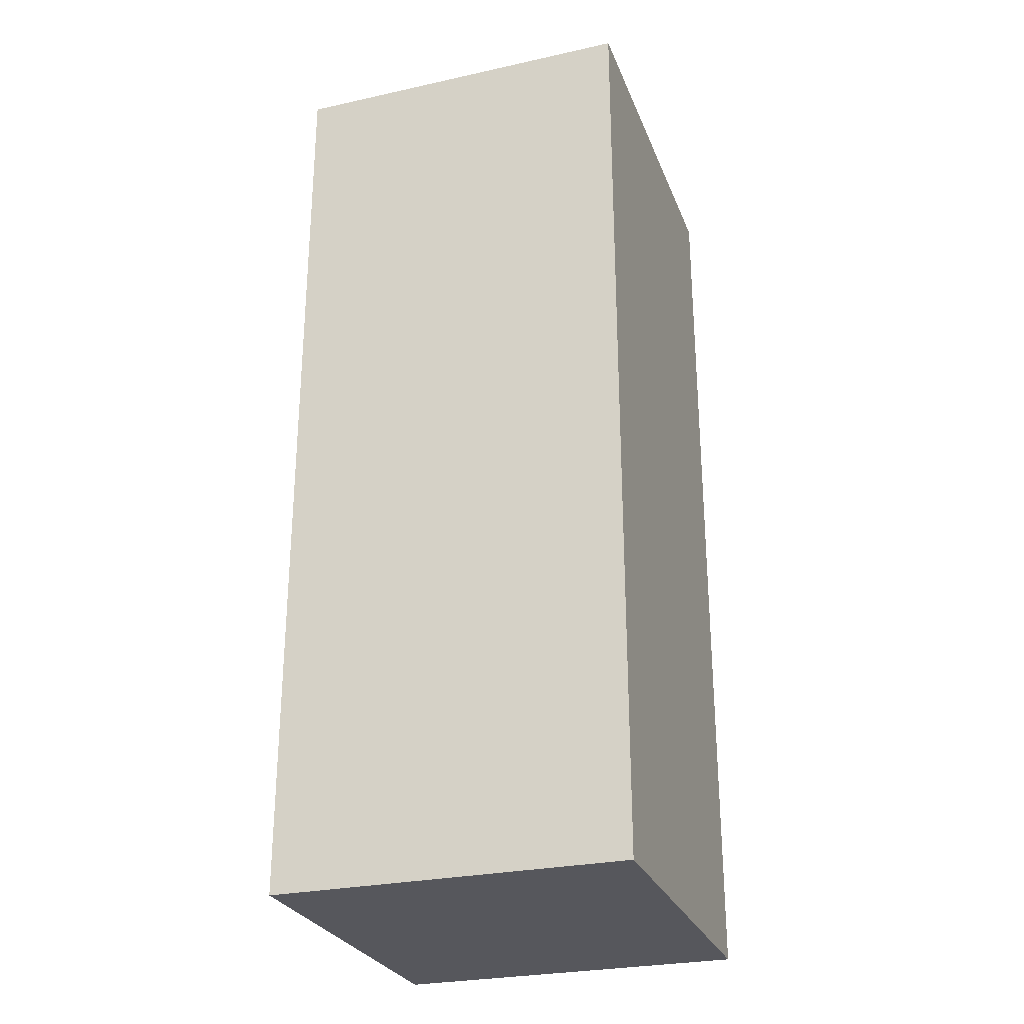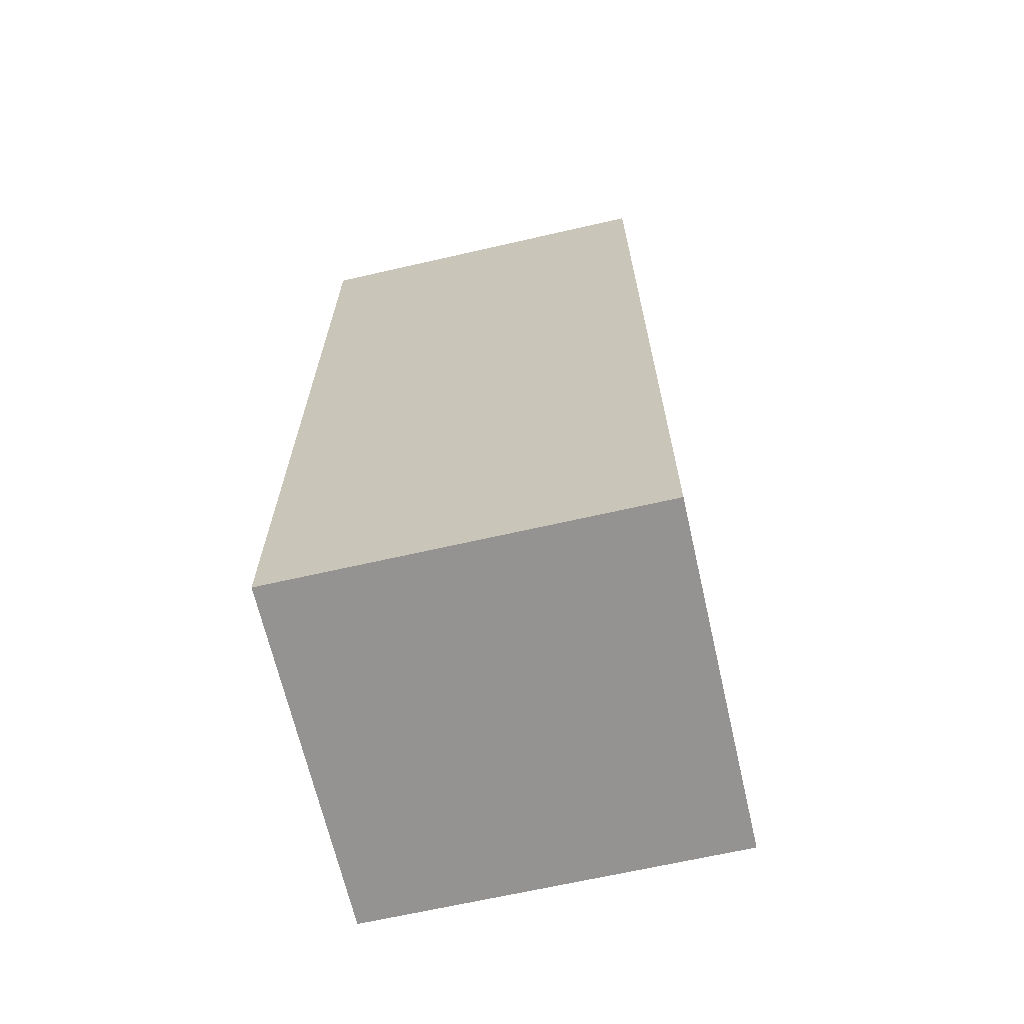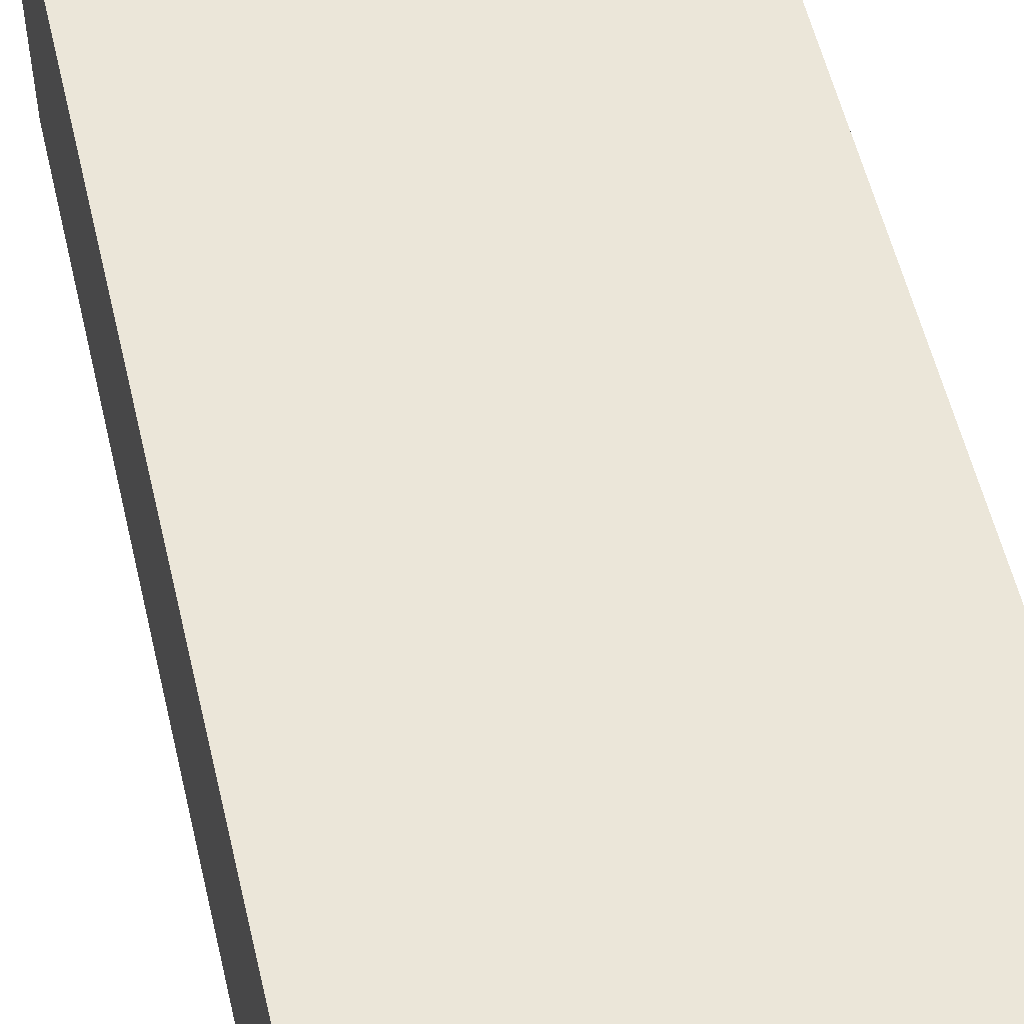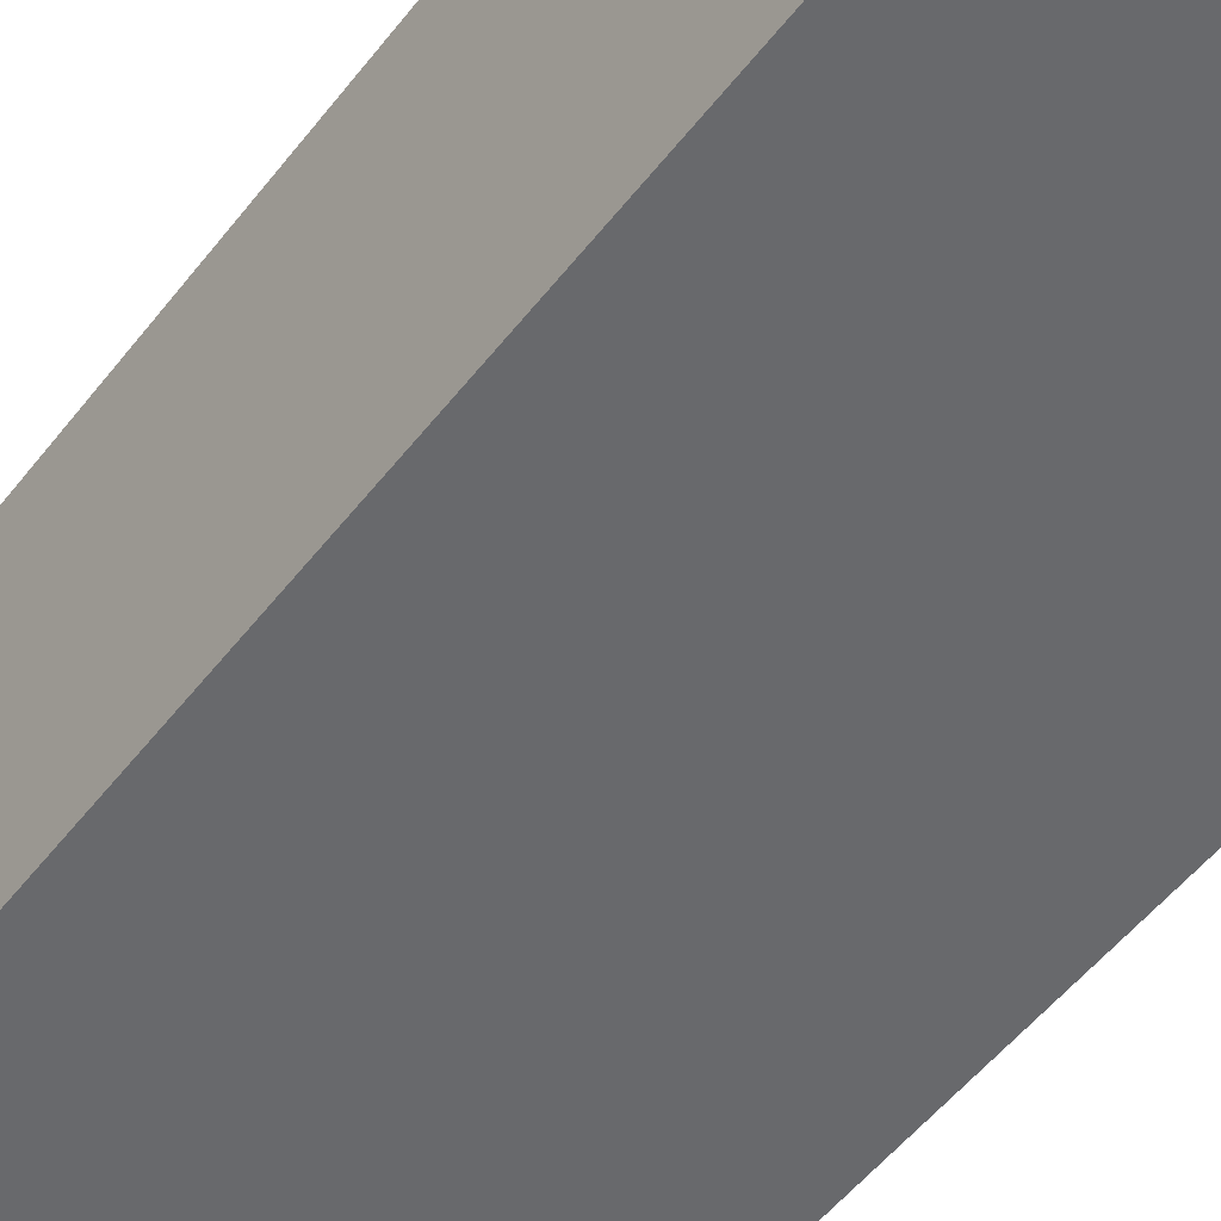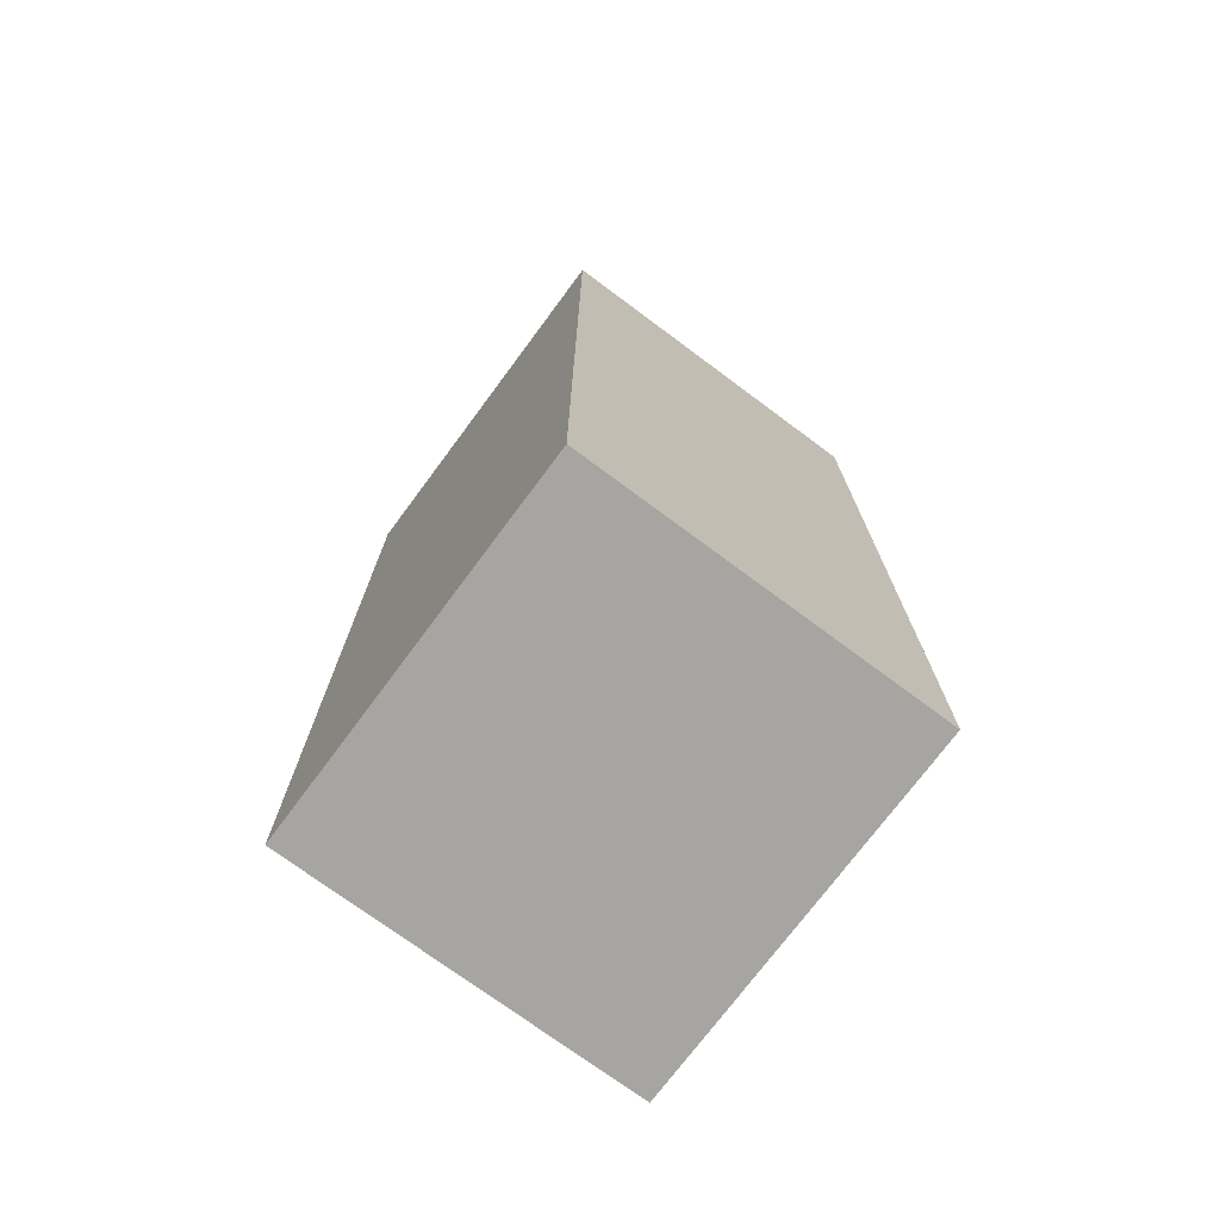
<metadata>
{"format":"obj","ext":"obj","renderer":"f3d","projection":"perspective","resolution":1024,"background":"white","views":[{"elev":-27.5,"azim":-71.3,"up":"+Y"},{"elev":-66.8,"azim":12.9,"up":"+Y"},{"elev":55.3,"azim":166.9,"up":"+Z"},{"elev":-52.8,"azim":-36.8,"up":"+Z"},{"elev":-73.9,"azim":53.4,"up":"+Y"}]}
</metadata>
<code>
v -7.5 0 8.5
v -7.5 0 -8.5
v -7.5 2 5.5
v -7.5 2 0.5
v -7.5 2 -0.5
v -7.5 2 -5.5
v -7.5 7 5.5
v -7.5 7 0.5
v -7.5 7 -0.5
v -7.5 7 -5.5
v -7.5 8 5.5
v -7.5 8 0.5
v -7.5 8 -0.5
v -7.5 8 -5.5
v -7.5 13 5.5
v -7.5 13 0.5
v -7.5 13 -0.5
v -7.5 13 -5.5
v -7.5 14 5.5
v -7.5 14 0.5
v -7.5 14 -0.5
v -7.5 14 -5.5
v -7.5 19 5.5
v -7.5 19 0.5
v -7.5 19 -0.5
v -7.5 19 -5.5
v -7.5 20 5.5
v -7.5 20 0.5
v -7.5 20 -0.5
v -7.5 20 -5.5
v -7.5 25 5.5
v -7.5 25 0.5
v -7.5 25 -0.5
v -7.5 25 -5.5
v -7.5 26 5.5
v -7.5 26 0.5
v -7.5 26 -0.5
v -7.5 26 -5.5
v -7.5 31 5.5
v -7.5 31 0.5
v -7.5 31 -0.5
v -7.5 31 -5.5
v -7.5 32 5.5
v -7.5 32 0.5
v -7.5 32 -0.5
v -7.5 32 -5.5
v -7.5 37 5.5
v -7.5 37 0.5
v -7.5 37 -0.5
v -7.5 37 -5.5
v -7.5 38 5.5
v -7.5 38 0.5
v -7.5 38 -0.5
v -7.5 38 -5.5
v -7.5 43 5.5
v -7.5 43 0.5
v -7.5 43 -0.5
v -7.5 43 -5.5
v -7.5 45 8.5
v -7.5 45 -8.5
v 10.5 0 8.5
v 10.5 0 -8.5
v 10.5 2 5.5
v 10.5 2 0.5
v 10.5 2 -0.5
v 10.5 2 -5.5
v 10.5 7 5.5
v 10.5 7 0.5
v 10.5 7 -0.5
v 10.5 7 -5.5
v 10.5 8 5.5
v 10.5 8 0.5
v 10.5 8 -0.5
v 10.5 8 -5.5
v 10.5 13 5.5
v 10.5 13 0.5
v 10.5 13 -0.5
v 10.5 13 -5.5
v 10.5 14 5.5
v 10.5 14 0.5
v 10.5 14 -0.5
v 10.5 14 -5.5
v 10.5 19 5.5
v 10.5 19 0.5
v 10.5 19 -0.5
v 10.5 19 -5.5
v 10.5 20 5.5
v 10.5 20 0.5
v 10.5 20 -0.5
v 10.5 20 -5.5
v 10.5 25 5.5
v 10.5 25 0.5
v 10.5 25 -0.5
v 10.5 25 -5.5
v 10.5 26 5.5
v 10.5 26 0.5
v 10.5 26 -0.5
v 10.5 26 -5.5
v 10.5 31 5.5
v 10.5 31 0.5
v 10.5 31 -0.5
v 10.5 31 -5.5
v 10.5 32 5.5
v 10.5 32 0.5
v 10.5 32 -0.5
v 10.5 32 -5.5
v 10.5 37 5.5
v 10.5 37 0.5
v 10.5 37 -0.5
v 10.5 37 -5.5
v 10.5 38 5.5
v 10.5 38 0.5
v 10.5 38 -0.5
v 10.5 38 -5.5
v 10.5 43 5.5
v 10.5 43 0.5
v 10.5 43 -0.5
v 10.5 43 -5.5
v 10.5 45 8.5
v 10.5 45 -8.5
v -7.5 0 8.5
v -7.5 45 8.5
v -4.5 2 8.5
v -4.5 7 8.5
v -4.5 8 8.5
v -4.5 13 8.5
v -4.5 14 8.5
v -4.5 19 8.5
v -4.5 20 8.5
v -4.5 25 8.5
v -4.5 26 8.5
v -4.5 31 8.5
v -4.5 32 8.5
v -4.5 37 8.5
v -4.5 38 8.5
v -4.5 43 8.5
v 0.5 2 8.5
v 0.5 7 8.5
v 0.5 8 8.5
v 0.5 13 8.5
v 0.5 14 8.5
v 0.5 19 8.5
v 0.5 20 8.5
v 0.5 25 8.5
v 0.5 26 8.5
v 0.5 31 8.5
v 0.5 32 8.5
v 0.5 37 8.5
v 0.5 38 8.5
v 0.5 43 8.5
v 2.5 2 8.5
v 2.5 7 8.5
v 2.5 8 8.5
v 2.5 13 8.5
v 2.5 14 8.5
v 2.5 19 8.5
v 2.5 20 8.5
v 2.5 25 8.5
v 2.5 26 8.5
v 2.5 31 8.5
v 2.5 32 8.5
v 2.5 37 8.5
v 2.5 38 8.5
v 2.5 43 8.5
v 7.5 2 8.5
v 7.5 7 8.5
v 7.5 8 8.5
v 7.5 13 8.5
v 7.5 14 8.5
v 7.5 19 8.5
v 7.5 20 8.5
v 7.5 25 8.5
v 7.5 26 8.5
v 7.5 31 8.5
v 7.5 32 8.5
v 7.5 37 8.5
v 7.5 38 8.5
v 7.5 43 8.5
v 10.5 0 8.5
v 10.5 45 8.5
v -7.5 0 -8.5
v -7.5 45 -8.5
v -4.5 2 -8.5
v -4.5 7 -8.5
v -4.5 8 -8.5
v -4.5 13 -8.5
v -4.5 14 -8.5
v -4.5 19 -8.5
v -4.5 20 -8.5
v -4.5 25 -8.5
v -4.5 26 -8.5
v -4.5 31 -8.5
v -4.5 32 -8.5
v -4.5 37 -8.5
v -4.5 38 -8.5
v -4.5 43 -8.5
v 0.5 2 -8.5
v 0.5 7 -8.5
v 0.5 8 -8.5
v 0.5 13 -8.5
v 0.5 14 -8.5
v 0.5 19 -8.5
v 0.5 20 -8.5
v 0.5 25 -8.5
v 0.5 26 -8.5
v 0.5 31 -8.5
v 0.5 32 -8.5
v 0.5 37 -8.5
v 0.5 38 -8.5
v 0.5 43 -8.5
v 2.5 2 -8.5
v 2.5 7 -8.5
v 2.5 8 -8.5
v 2.5 13 -8.5
v 2.5 14 -8.5
v 2.5 19 -8.5
v 2.5 20 -8.5
v 2.5 25 -8.5
v 2.5 26 -8.5
v 2.5 31 -8.5
v 2.5 32 -8.5
v 2.5 37 -8.5
v 2.5 38 -8.5
v 2.5 43 -8.5
v 7.5 2 -8.5
v 7.5 7 -8.5
v 7.5 8 -8.5
v 7.5 13 -8.5
v 7.5 14 -8.5
v 7.5 19 -8.5
v 7.5 20 -8.5
v 7.5 25 -8.5
v 7.5 26 -8.5
v 7.5 31 -8.5
v 7.5 32 -8.5
v 7.5 37 -8.5
v 7.5 38 -8.5
v 7.5 43 -8.5
v 10.5 0 -8.5
v 10.5 45 -8.5
v -7.5 0 8.5
v 10.5 0 8.5
v -7.5 0 -8.5
v 10.5 0 -8.5
v -7.5 45 8.5
v 10.5 45 8.5
v -7.5 45 -8.5
v 10.5 45 -8.5
f 3 2 1
f 4 2 3
f 5 2 4
f 6 2 5
f 7 3 1
f 7 4 3
f 8 5 4
f 8 4 7
f 9 6 5
f 9 5 8
f 10 2 6
f 10 6 9
f 11 9 8
f 11 8 7
f 11 10 9
f 11 7 1
f 12 10 11
f 13 10 12
f 14 2 10
f 14 10 13
f 15 11 1
f 15 12 11
f 16 13 12
f 16 12 15
f 17 14 13
f 17 13 16
f 18 2 14
f 18 14 17
f 19 15 1
f 19 17 16
f 19 18 17
f 19 16 15
f 20 18 19
f 21 18 20
f 22 2 18
f 22 18 21
f 23 19 1
f 23 20 19
f 24 21 20
f 24 20 23
f 25 22 21
f 25 21 24
f 26 2 22
f 26 22 25
f 27 23 1
f 27 25 24
f 27 26 25
f 27 24 23
f 28 26 27
f 29 26 28
f 30 2 26
f 30 26 29
f 31 27 1
f 31 28 27
f 32 29 28
f 32 28 31
f 33 30 29
f 33 29 32
f 34 2 30
f 34 30 33
f 35 31 1
f 35 33 32
f 35 34 33
f 35 32 31
f 36 34 35
f 37 34 36
f 38 2 34
f 38 34 37
f 39 35 1
f 39 36 35
f 40 37 36
f 40 36 39
f 41 38 37
f 41 37 40
f 42 2 38
f 42 38 41
f 43 39 1
f 43 41 40
f 43 42 41
f 43 40 39
f 44 42 43
f 45 42 44
f 46 2 42
f 46 42 45
f 47 43 1
f 47 44 43
f 48 45 44
f 48 44 47
f 49 46 45
f 49 45 48
f 50 2 46
f 50 46 49
f 51 47 1
f 51 49 48
f 51 50 49
f 51 48 47
f 52 50 51
f 53 50 52
f 54 2 50
f 54 50 53
f 55 51 1
f 55 52 51
f 56 53 52
f 56 52 55
f 57 54 53
f 57 53 56
f 58 2 54
f 58 54 57
f 59 55 1
f 59 57 56
f 59 58 57
f 59 56 55
f 60 2 58
f 60 58 59
f 61 62 63
f 63 62 64
f 64 62 65
f 65 62 66
f 61 63 67
f 63 64 67
f 64 65 68
f 67 64 68
f 65 66 69
f 68 65 69
f 66 62 70
f 69 66 70
f 68 69 71
f 67 68 71
f 69 70 71
f 61 67 71
f 71 70 72
f 72 70 73
f 70 62 74
f 73 70 74
f 61 71 75
f 71 72 75
f 72 73 76
f 75 72 76
f 73 74 77
f 76 73 77
f 74 62 78
f 77 74 78
f 61 75 79
f 76 77 79
f 77 78 79
f 75 76 79
f 79 78 80
f 80 78 81
f 78 62 82
f 81 78 82
f 61 79 83
f 79 80 83
f 80 81 84
f 83 80 84
f 81 82 85
f 84 81 85
f 82 62 86
f 85 82 86
f 61 83 87
f 84 85 87
f 85 86 87
f 83 84 87
f 87 86 88
f 88 86 89
f 86 62 90
f 89 86 90
f 61 87 91
f 87 88 91
f 88 89 92
f 91 88 92
f 89 90 93
f 92 89 93
f 90 62 94
f 93 90 94
f 61 91 95
f 92 93 95
f 93 94 95
f 91 92 95
f 95 94 96
f 96 94 97
f 94 62 98
f 97 94 98
f 61 95 99
f 95 96 99
f 96 97 100
f 99 96 100
f 97 98 101
f 100 97 101
f 98 62 102
f 101 98 102
f 61 99 103
f 100 101 103
f 101 102 103
f 99 100 103
f 103 102 104
f 104 102 105
f 102 62 106
f 105 102 106
f 61 103 107
f 103 104 107
f 104 105 108
f 107 104 108
f 105 106 109
f 108 105 109
f 106 62 110
f 109 106 110
f 61 107 111
f 108 109 111
f 109 110 111
f 107 108 111
f 111 110 112
f 112 110 113
f 110 62 114
f 113 110 114
f 61 111 115
f 111 112 115
f 112 113 116
f 115 112 116
f 113 114 117
f 116 113 117
f 114 62 118
f 117 114 118
f 61 115 119
f 116 117 119
f 117 118 119
f 115 116 119
f 118 62 120
f 119 118 120
f 123 122 121
f 124 122 123
f 125 122 124
f 126 122 125
f 127 122 126
f 128 122 127
f 129 122 128
f 130 122 129
f 131 122 130
f 132 122 131
f 133 122 132
f 134 122 133
f 135 122 134
f 136 122 135
f 137 123 121
f 137 124 123
f 138 125 124
f 138 124 137
f 139 126 125
f 139 125 138
f 140 127 126
f 140 126 139
f 141 128 127
f 141 127 140
f 142 129 128
f 142 128 141
f 143 130 129
f 143 129 142
f 144 131 130
f 144 130 143
f 145 132 131
f 145 131 144
f 146 133 132
f 146 132 145
f 147 134 133
f 147 133 146
f 148 135 134
f 148 134 147
f 149 136 135
f 149 135 148
f 150 122 136
f 150 136 149
f 151 149 148
f 151 148 147
f 151 150 149
f 151 147 146
f 151 146 145
f 151 145 144
f 151 144 143
f 151 143 142
f 151 142 141
f 151 141 140
f 151 140 139
f 151 139 138
f 151 138 137
f 151 137 121
f 152 150 151
f 153 150 152
f 154 150 153
f 155 150 154
f 156 150 155
f 157 150 156
f 158 150 157
f 159 150 158
f 160 150 159
f 161 150 160
f 162 150 161
f 163 150 162
f 164 122 150
f 164 150 163
f 165 151 121
f 165 152 151
f 166 153 152
f 166 152 165
f 167 154 153
f 167 153 166
f 168 155 154
f 168 154 167
f 169 156 155
f 169 155 168
f 170 157 156
f 170 156 169
f 171 158 157
f 171 157 170
f 172 159 158
f 172 158 171
f 173 160 159
f 173 159 172
f 174 161 160
f 174 160 173
f 175 162 161
f 175 161 174
f 176 163 162
f 176 162 175
f 177 164 163
f 177 163 176
f 178 122 164
f 178 164 177
f 179 175 174
f 179 177 176
f 179 178 177
f 179 174 173
f 179 173 172
f 179 172 171
f 179 171 170
f 179 170 169
f 179 169 168
f 179 168 167
f 179 167 166
f 179 166 165
f 179 165 121
f 179 176 175
f 180 122 178
f 180 178 179
f 181 182 183
f 183 182 184
f 184 182 185
f 185 182 186
f 186 182 187
f 187 182 188
f 188 182 189
f 189 182 190
f 190 182 191
f 191 182 192
f 192 182 193
f 193 182 194
f 194 182 195
f 195 182 196
f 181 183 197
f 183 184 197
f 184 185 198
f 197 184 198
f 185 186 199
f 198 185 199
f 186 187 200
f 199 186 200
f 187 188 201
f 200 187 201
f 188 189 202
f 201 188 202
f 189 190 203
f 202 189 203
f 190 191 204
f 203 190 204
f 191 192 205
f 204 191 205
f 192 193 206
f 205 192 206
f 193 194 207
f 206 193 207
f 194 195 208
f 207 194 208
f 195 196 209
f 208 195 209
f 196 182 210
f 209 196 210
f 208 209 211
f 207 208 211
f 209 210 211
f 206 207 211
f 205 206 211
f 204 205 211
f 203 204 211
f 202 203 211
f 201 202 211
f 200 201 211
f 199 200 211
f 198 199 211
f 197 198 211
f 181 197 211
f 211 210 212
f 212 210 213
f 213 210 214
f 214 210 215
f 215 210 216
f 216 210 217
f 217 210 218
f 218 210 219
f 219 210 220
f 220 210 221
f 221 210 222
f 222 210 223
f 210 182 224
f 223 210 224
f 181 211 225
f 211 212 225
f 212 213 226
f 225 212 226
f 213 214 227
f 226 213 227
f 214 215 228
f 227 214 228
f 215 216 229
f 228 215 229
f 216 217 230
f 229 216 230
f 217 218 231
f 230 217 231
f 218 219 232
f 231 218 232
f 219 220 233
f 232 219 233
f 220 221 234
f 233 220 234
f 221 222 235
f 234 221 235
f 222 223 236
f 235 222 236
f 223 224 237
f 236 223 237
f 224 182 238
f 237 224 238
f 234 235 239
f 236 237 239
f 237 238 239
f 233 234 239
f 232 233 239
f 231 232 239
f 230 231 239
f 229 230 239
f 228 229 239
f 227 228 239
f 226 227 239
f 225 226 239
f 181 225 239
f 235 236 239
f 238 182 240
f 239 238 240
f 243 242 241
f 244 242 243
f 245 246 247
f 247 246 248

</code>
